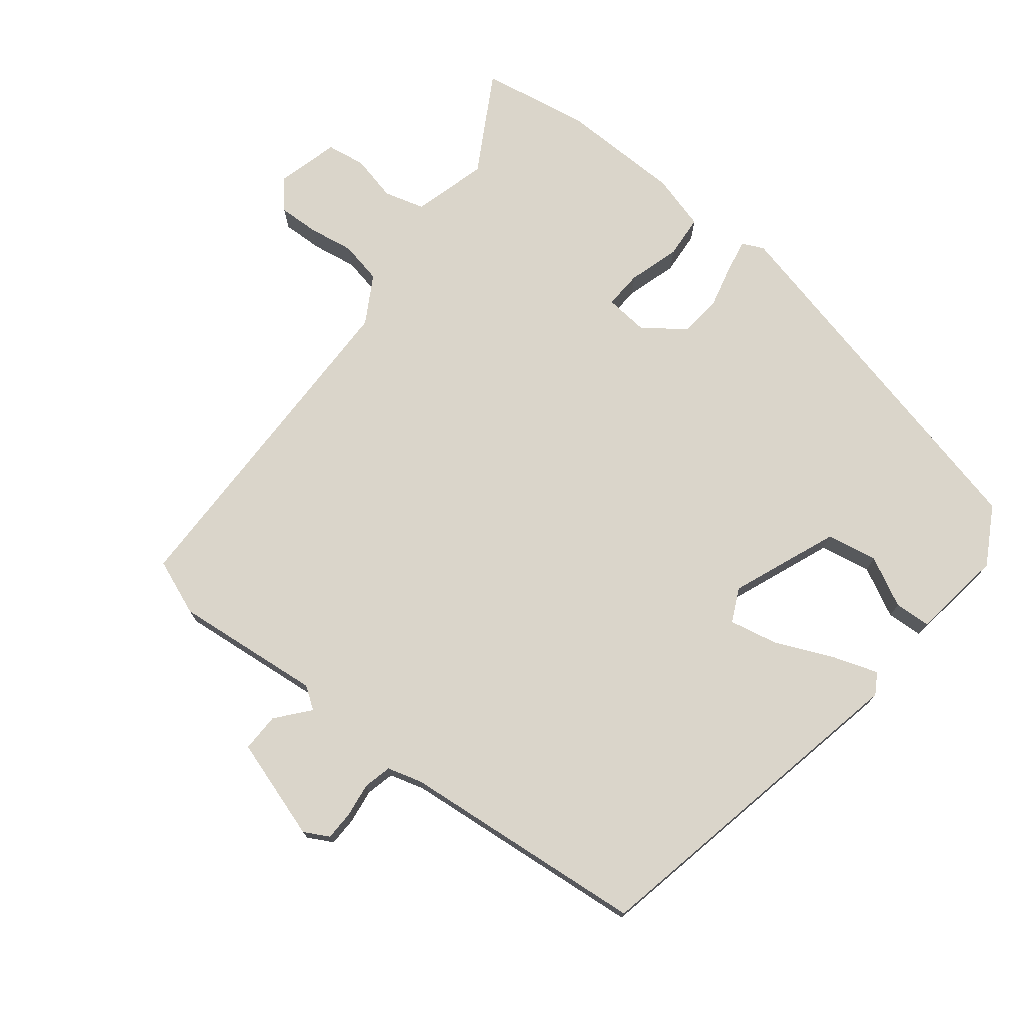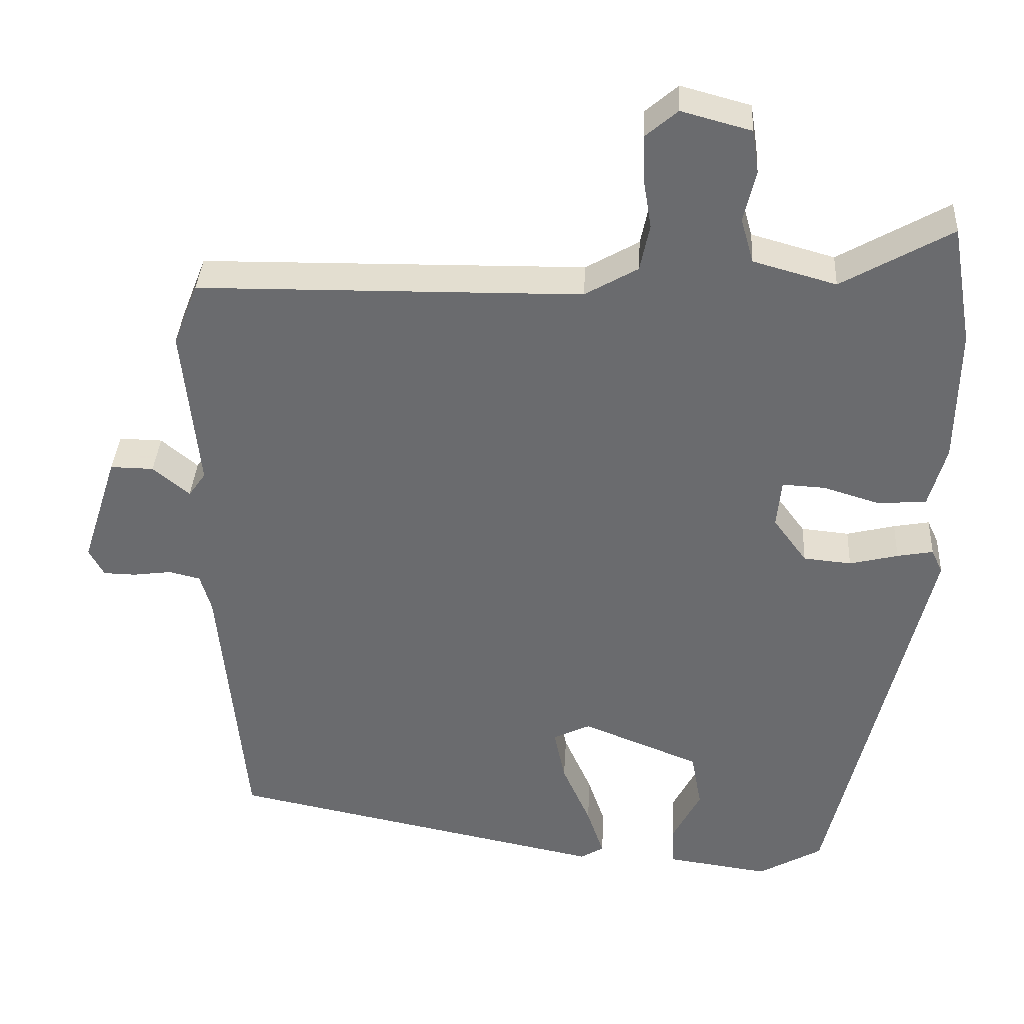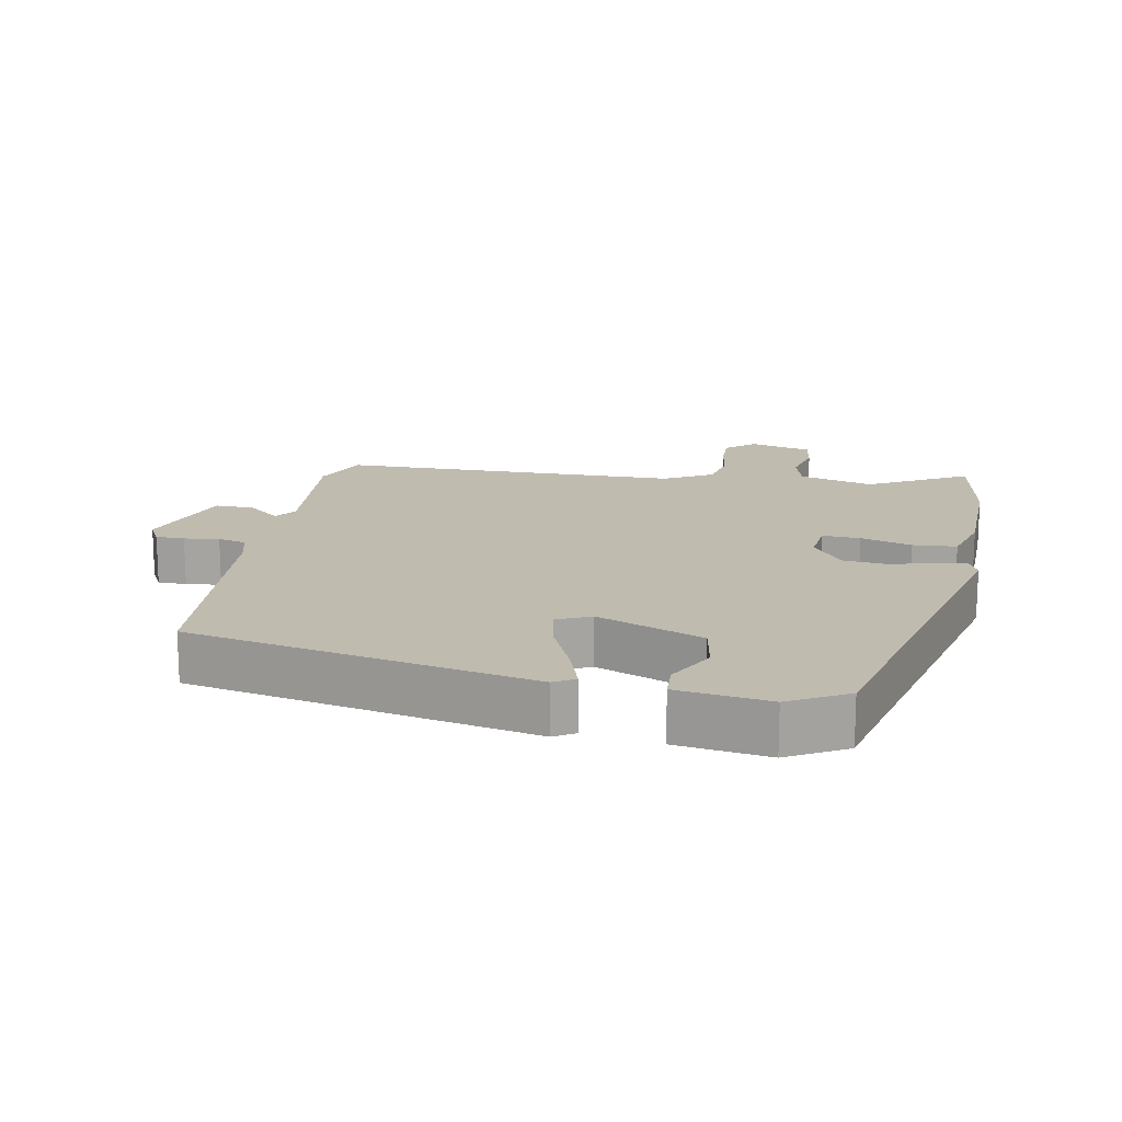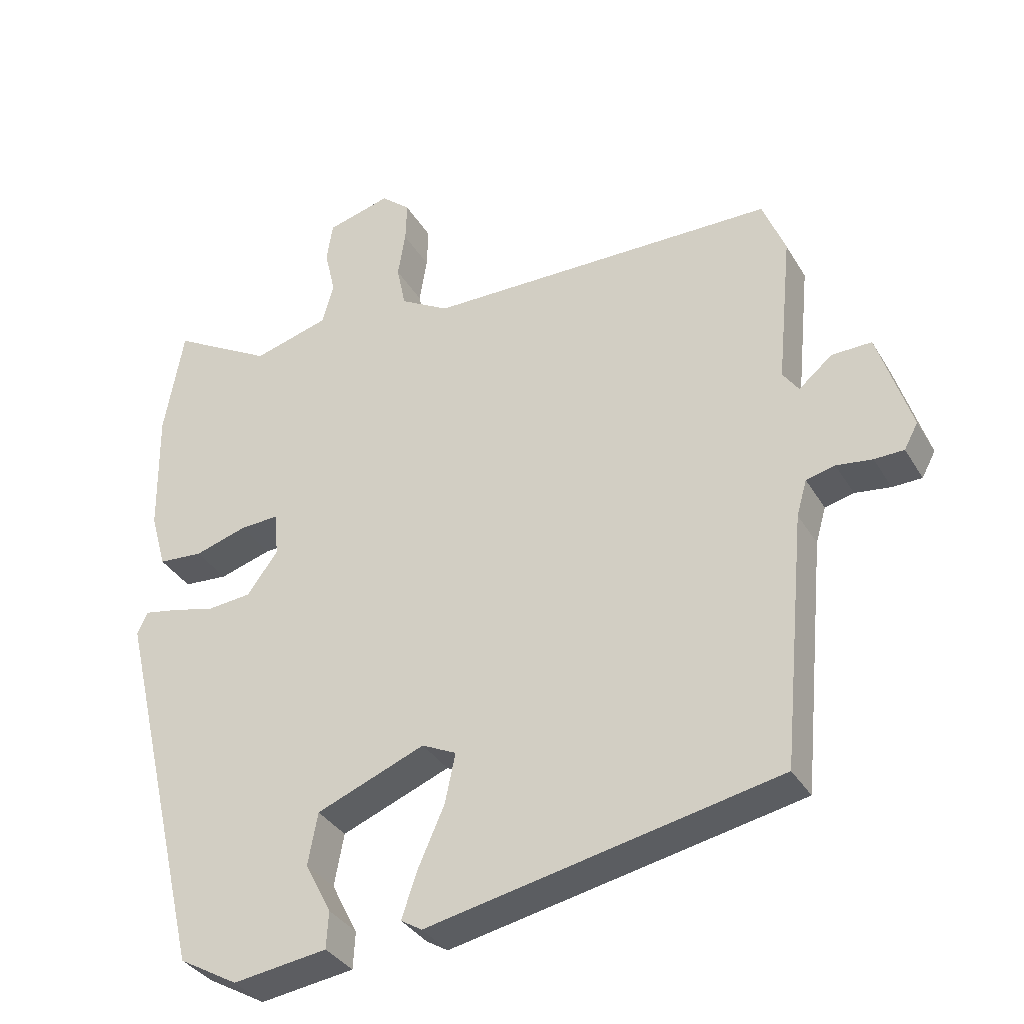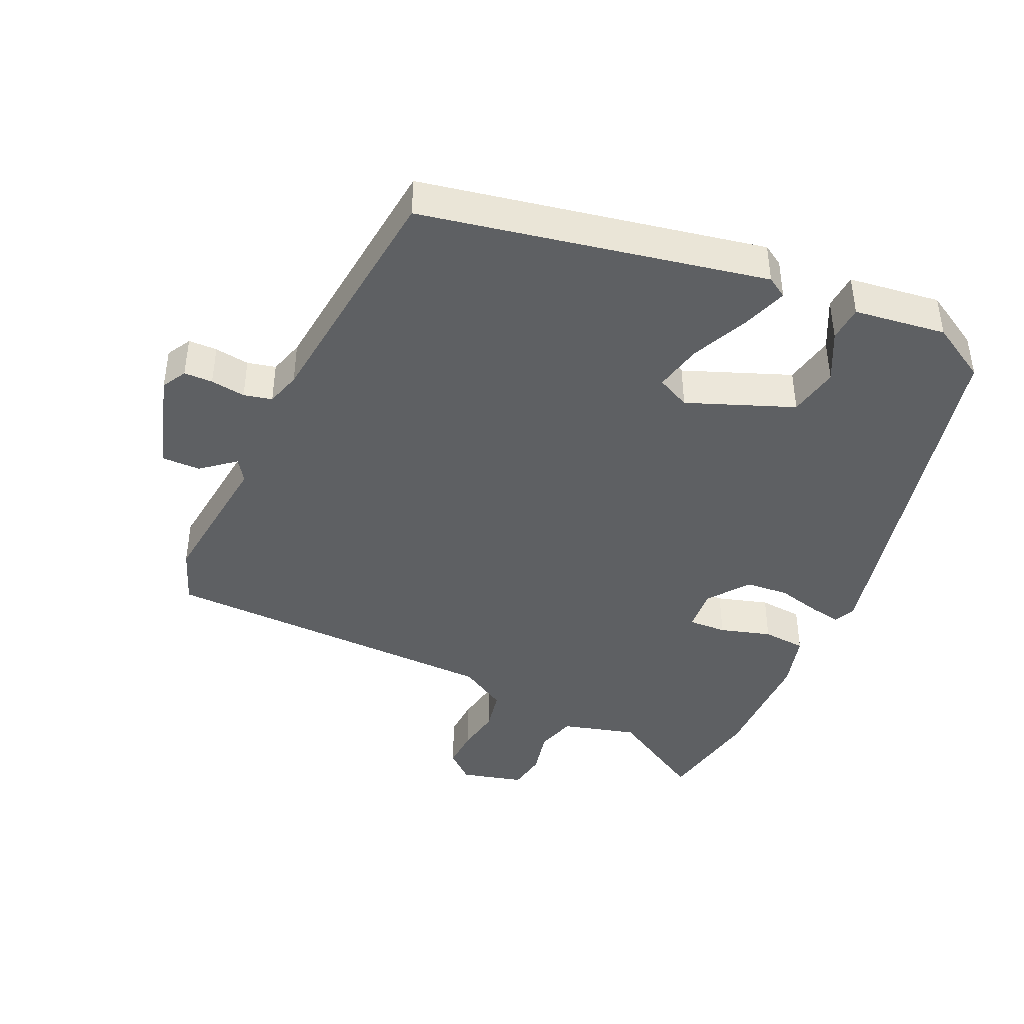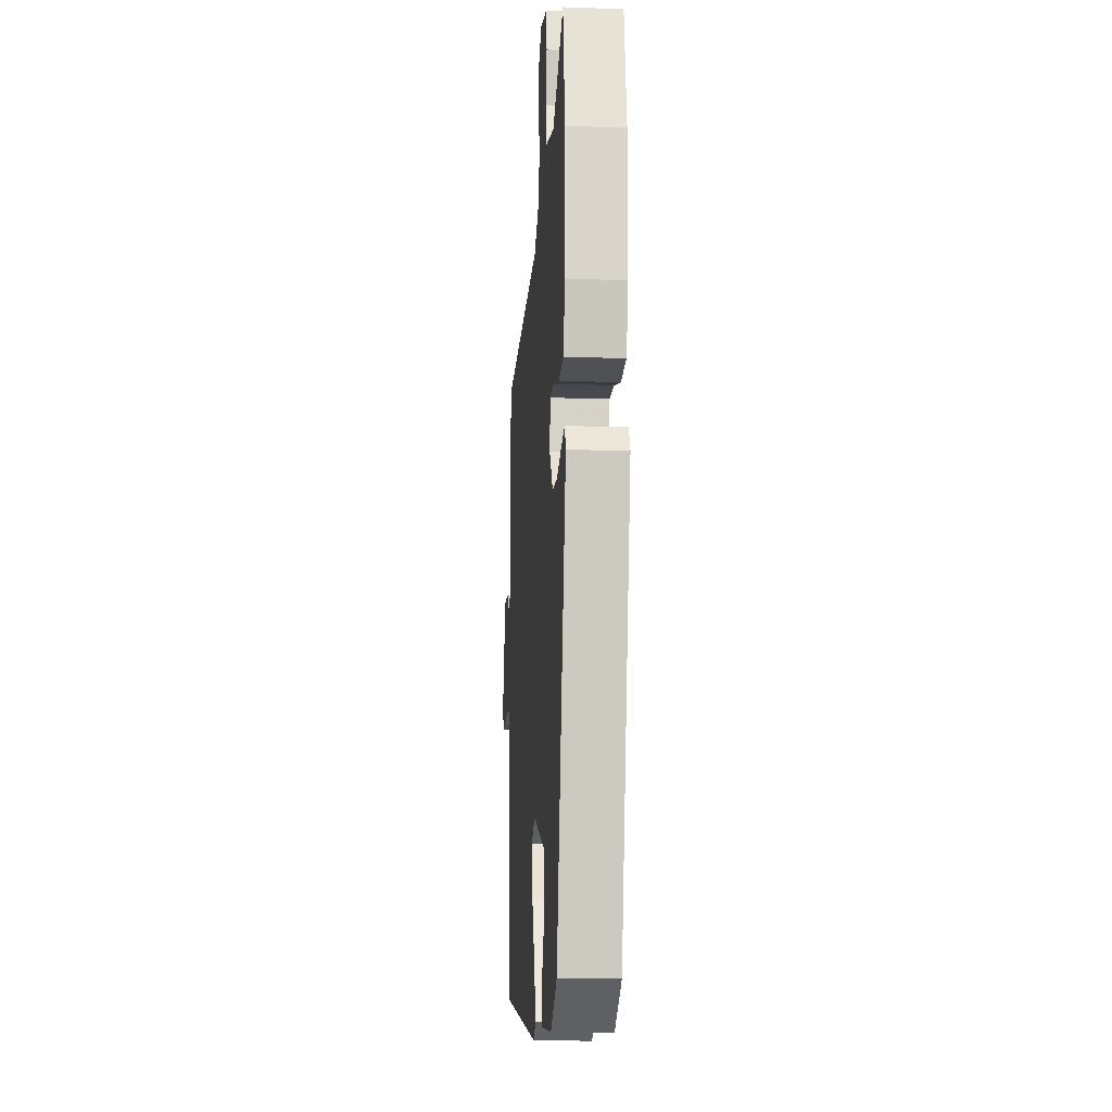
<metadata>
{"format":"obj","ext":"obj","renderer":"f3d","projection":"perspective","resolution":1024,"background":"white","views":[{"elev":74.3,"azim":128.3,"up":"+Y"},{"elev":36.2,"azim":-176.8,"up":"+Z"},{"elev":16.2,"azim":-168.9,"up":"+Y"},{"elev":-34.8,"azim":26.8,"up":"+Z"},{"elev":-42.3,"azim":155.1,"up":"+Y"},{"elev":-15.7,"azim":-94.3,"up":"+Z"}]}
</metadata>
<code>
v 0.505 0.07 0.481
v 0.538 0.07 0.397
v 0.516 0.07 0.177
v 0.539 0.07 0.144
v 0.588 0.07 0.185
v 0.646 0.07 0.186
v 0.694 0.07 0.035
v 0.674 0.07 -0.002
v 0.631 0.07 -0.003
v 0.579 0.07 0.004
v 0.537 0.07 -0.006
v 0.522 0.07 -0.058
v 0.487 0.07 -0.426
v -0.023 0.07 -0.529
v -0.054 0.07 -0.51
v -0.031 0.07 -0.442
v 0.007 0.07 -0.356
v 0.022 0.07 -0.284
v -0.028 0.07 -0.26
v -0.186 0.07 -0.323
v -0.2 0.07 -0.399
v -0.162 0.07 -0.473
v -0.165 0.07 -0.527
v -0.302 0.07 -0.546
v -0.388 0.07 -0.497
v -0.518 0.07 0.054
v -0.503 0.07 0.086
v -0.455 0.07 0.077
v -0.39 0.07 0.061
v -0.326 0.07 0.067
v -0.281 0.07 0.128
v -0.287 0.07 0.193
v -0.344 0.07 0.19
v -0.42 0.07 0.167
v -0.485 0.07 0.172
v -0.508 0.07 0.255
v -0.511 0.07 0.437
v -0.483 0.07 0.598
v -0.336 0.07 0.514
v -0.225 0.07 0.545
v -0.208 0.07 0.605
v -0.224 0.07 0.674
v -0.215 0.07 0.732
v -0.122 0.07 0.757
v -0.079 0.07 0.72
v -0.081 0.07 0.66
v -0.092 0.07 0.592
v -0.079 0.07 0.529
v -0.008 0.07 0.488
v 0.505 0 0.481
v 0.538 0 0.397
v 0.516 0 0.177
v 0.539 0 0.144
v 0.588 0 0.185
v 0.646 0 0.186
v 0.694 0 0.035
v 0.674 0 -0.002
v 0.631 0 -0.003
v 0.579 0 0.004
v 0.537 0 -0.006
v 0.522 0 -0.058
v 0.487 0 -0.426
v -0.023 0 -0.529
v -0.054 0 -0.51
v -0.031 0 -0.442
v 0.007 0 -0.356
v 0.022 0 -0.284
v -0.028 0 -0.26
v -0.186 0 -0.323
v -0.2 0 -0.399
v -0.162 0 -0.473
v -0.165 0 -0.527
v -0.302 0 -0.546
v -0.388 0 -0.497
v -0.518 0 0.054
v -0.503 0 0.086
v -0.455 0 0.077
v -0.39 0 0.061
v -0.326 0 0.067
v -0.281 0 0.128
v -0.287 0 0.193
v -0.344 0 0.19
v -0.42 0 0.167
v -0.485 0 0.172
v -0.508 0 0.255
v -0.511 0 0.437
v -0.483 0 0.598
v -0.336 0 0.514
v -0.225 0 0.545
v -0.208 0 0.605
v -0.224 0 0.674
v -0.215 0 0.732
v -0.122 0 0.757
v -0.079 0 0.72
v -0.081 0 0.66
v -0.092 0 0.592
v -0.079 0 0.529
v -0.008 0 0.488
f 45 46 47
f 44 45 47
f 43 44 47
f 42 43 47
f 41 42 47
f 40 41 47 48
f 39 40 48 49
f 37 38 39
f 36 37 39
f 35 36 39
f 34 35 39
f 33 34 39
f 32 33 39 49
f 27 28 29
f 26 27 29
f 25 26 29
f 24 25 29
f 23 24 29
f 21 22 23
f 21 23 29
f 20 21 29 30
f 15 16 17
f 14 15 17
f 13 14 17
f 12 13 17
f 11 12 17 18
f 8 9 10
f 7 8 10
f 6 7 10
f 5 6 10
f 4 5 10
f 3 4 10 11
f 1 2 3
f 49 1 3
f 32 49 3
f 31 32 3
f 31 3 11
f 30 31 11
f 20 30 11
f 19 20 11
f 11 18 19
f 96 95 94
f 96 94 93
f 96 93 92
f 96 92 91
f 96 91 90
f 97 96 90 89
f 98 97 89 88
f 88 87 86
f 88 86 85
f 88 85 84
f 88 84 83
f 88 83 82
f 98 88 82 81
f 78 77 76
f 78 76 75
f 78 75 74
f 78 74 73
f 78 73 72
f 72 71 70
f 78 72 70
f 79 78 70 69
f 66 65 64
f 66 64 63
f 66 63 62
f 66 62 61
f 67 66 61 60
f 59 58 57
f 59 57 56
f 59 56 55
f 59 55 54
f 59 54 53
f 60 59 53 52
f 52 51 50
f 52 50 98
f 52 98 81
f 52 81 80
f 60 52 80
f 60 80 79
f 60 79 69
f 60 69 68
f 68 67 60
f 1 50 51 2
f 2 51 52 3
f 3 52 53 4
f 4 53 54 5
f 5 54 55 6
f 6 55 56 7
f 7 56 57 8
f 8 57 58 9
f 9 58 59 10
f 10 59 60 11
f 11 60 61 12
f 12 61 62 13
f 13 62 63 14
f 14 63 64 15
f 15 64 65 16
f 16 65 66 17
f 17 66 67 18
f 18 67 68 19
f 19 68 69 20
f 20 69 70 21
f 21 70 71 22
f 22 71 72 23
f 23 72 73 24
f 24 73 74 25
f 25 74 75 26
f 26 75 76 27
f 27 76 77 28
f 28 77 78 29
f 29 78 79 30
f 30 79 80 31
f 31 80 81 32
f 32 81 82 33
f 33 82 83 34
f 34 83 84 35
f 35 84 85 36
f 36 85 86 37
f 37 86 87 38
f 38 87 88 39
f 39 88 89 40
f 40 89 90 41
f 41 90 91 42
f 42 91 92 43
f 43 92 93 44
f 44 93 94 45
f 45 94 95 46
f 46 95 96 47
f 47 96 97 48
f 48 97 98 49
f 49 98 50 1

</code>
